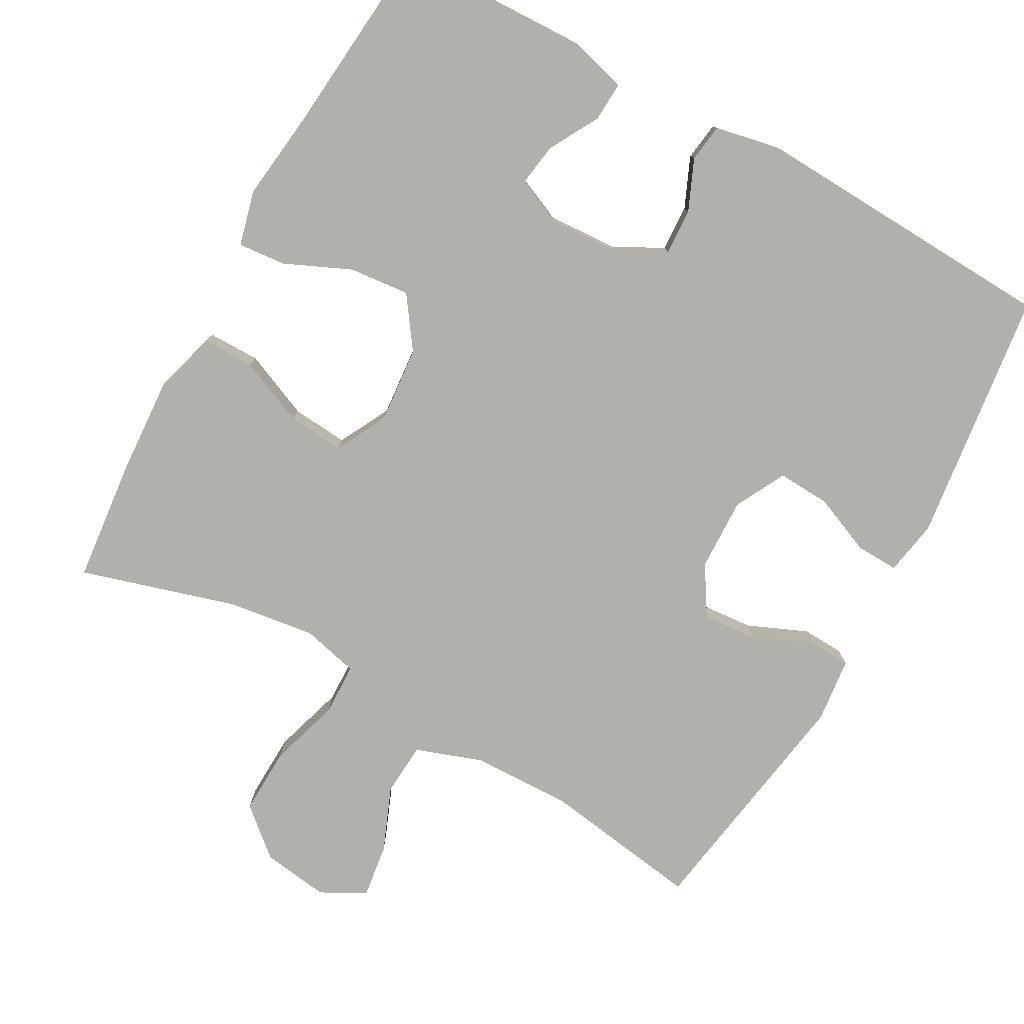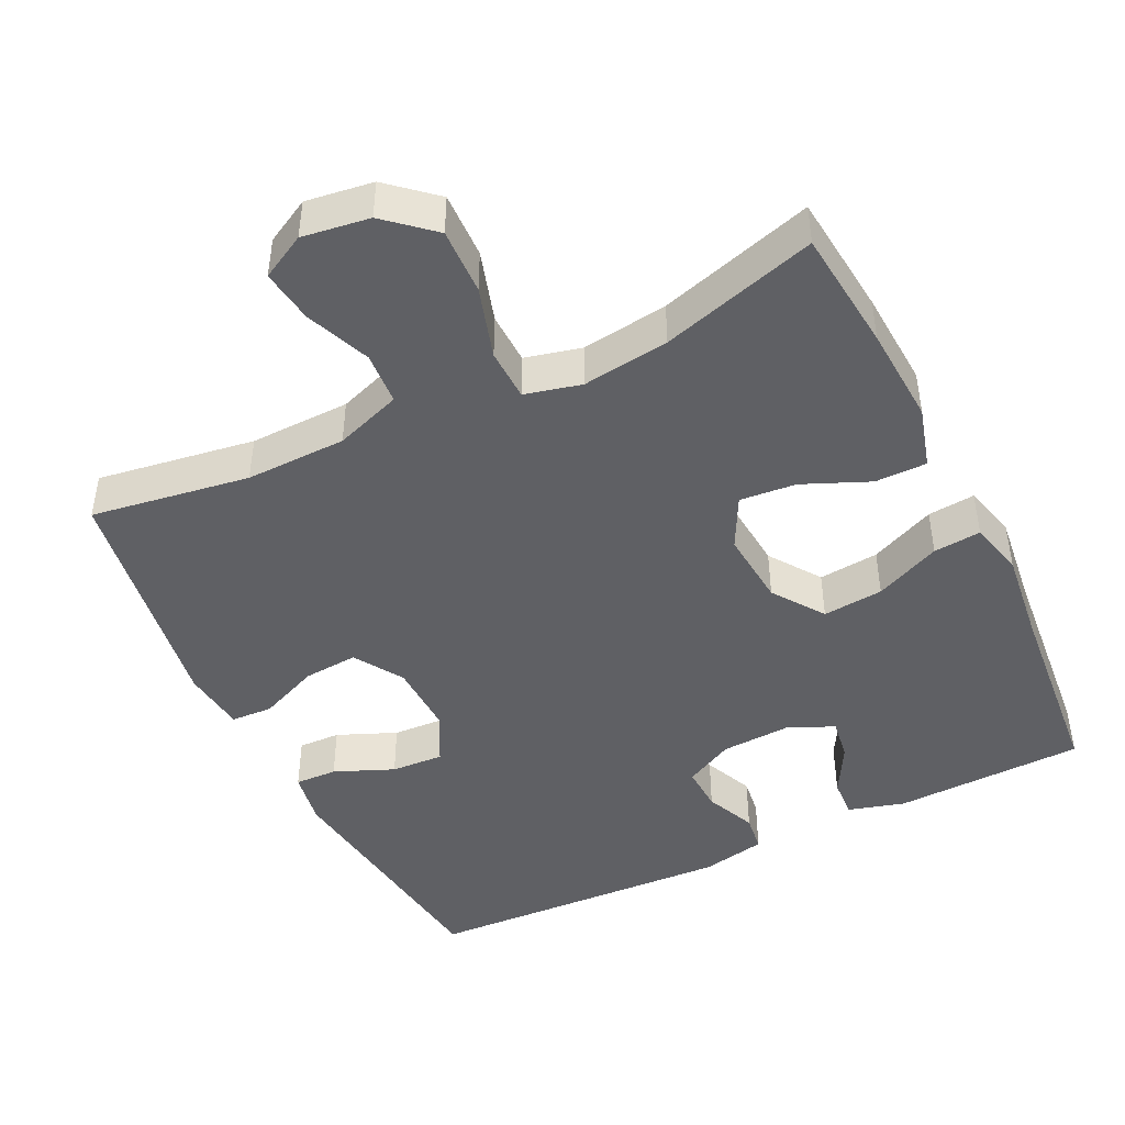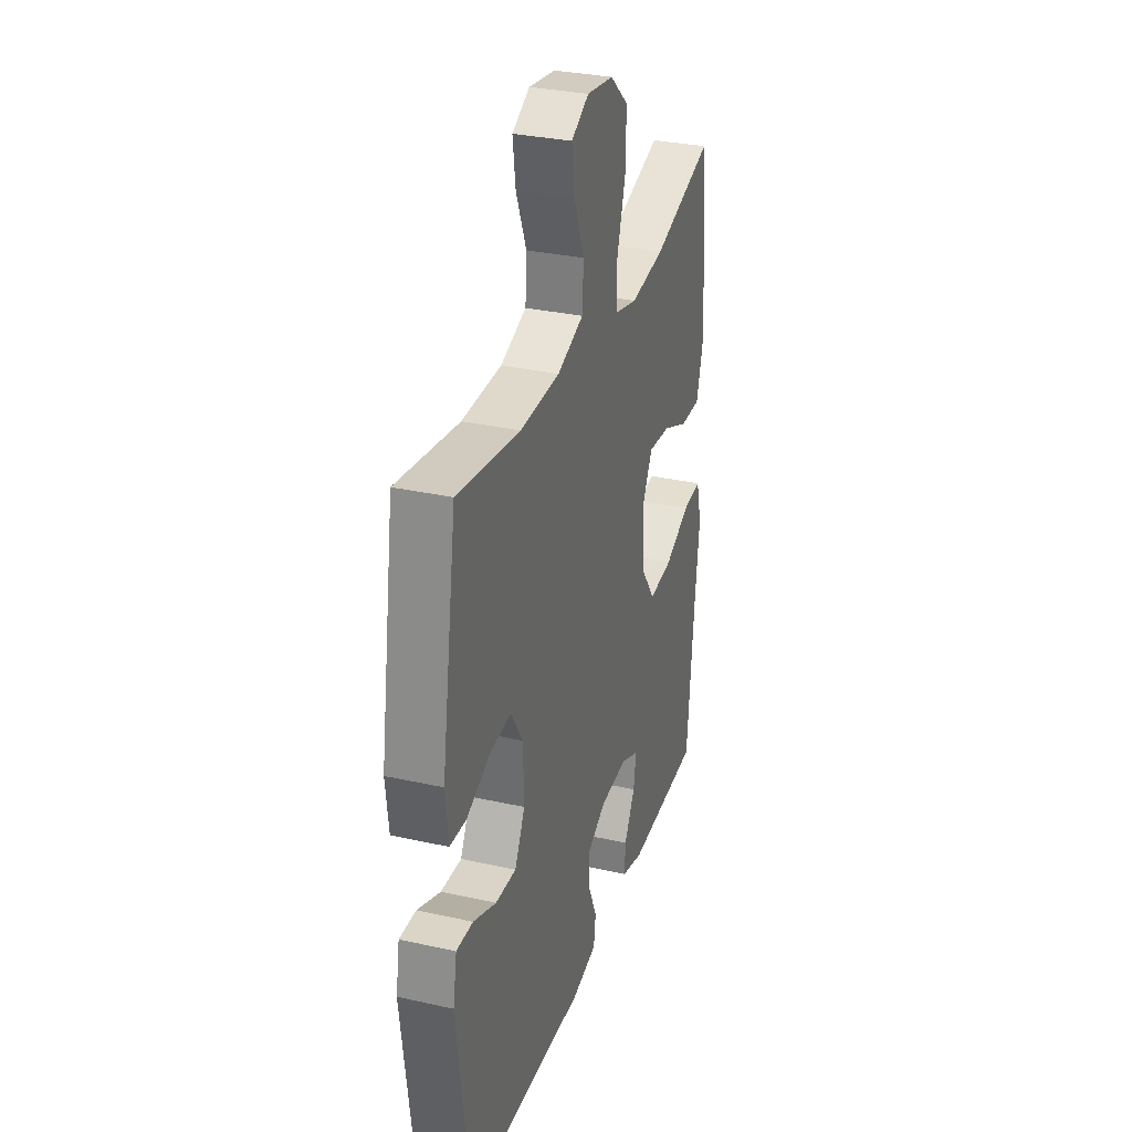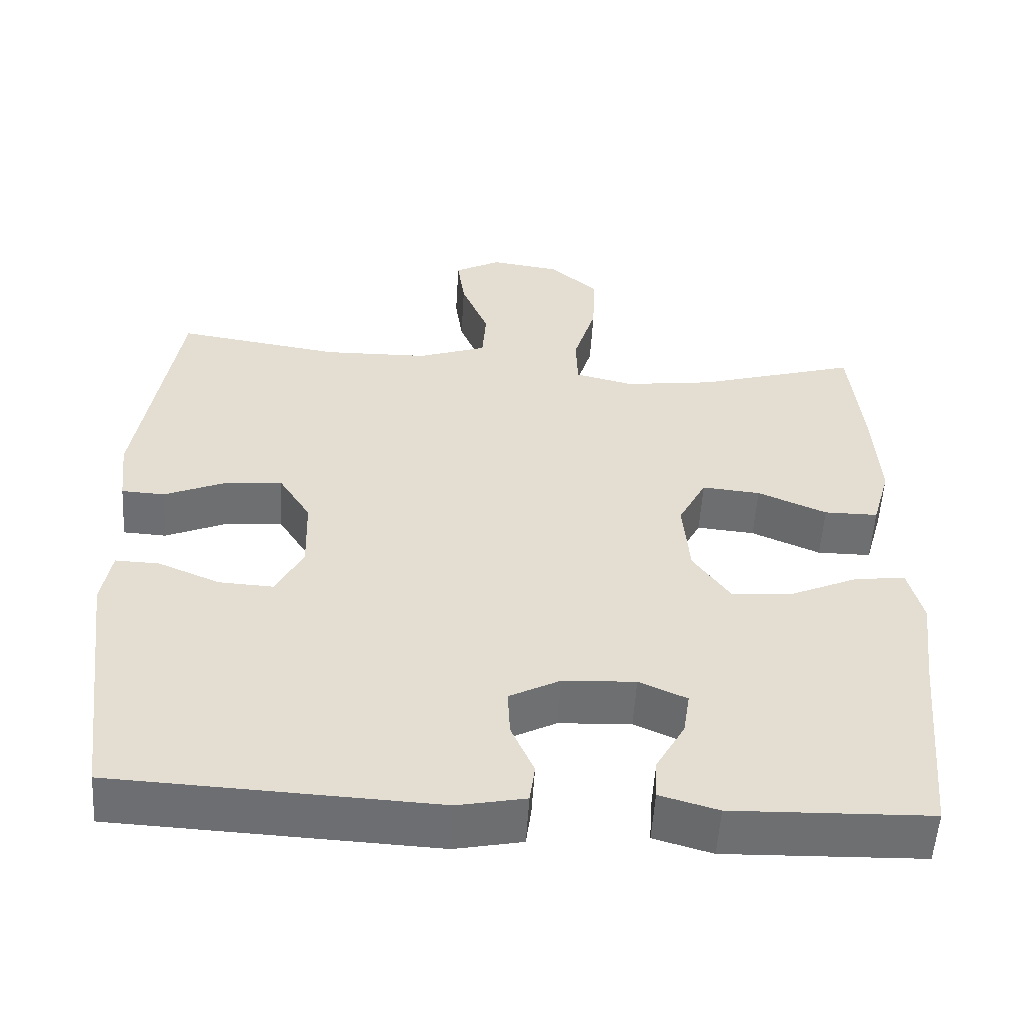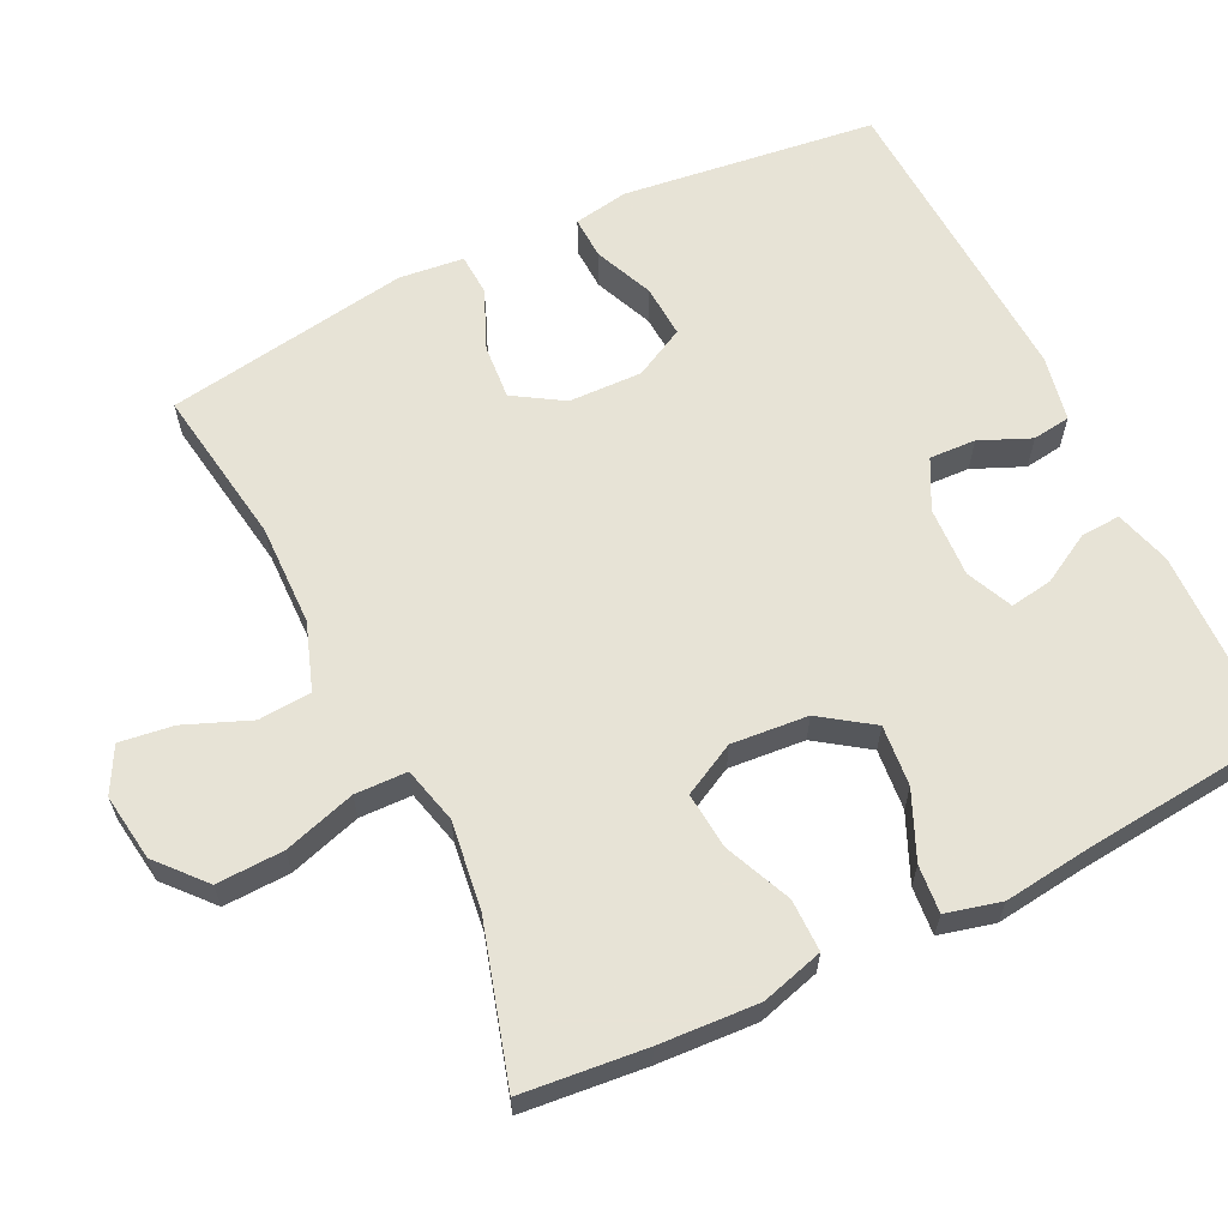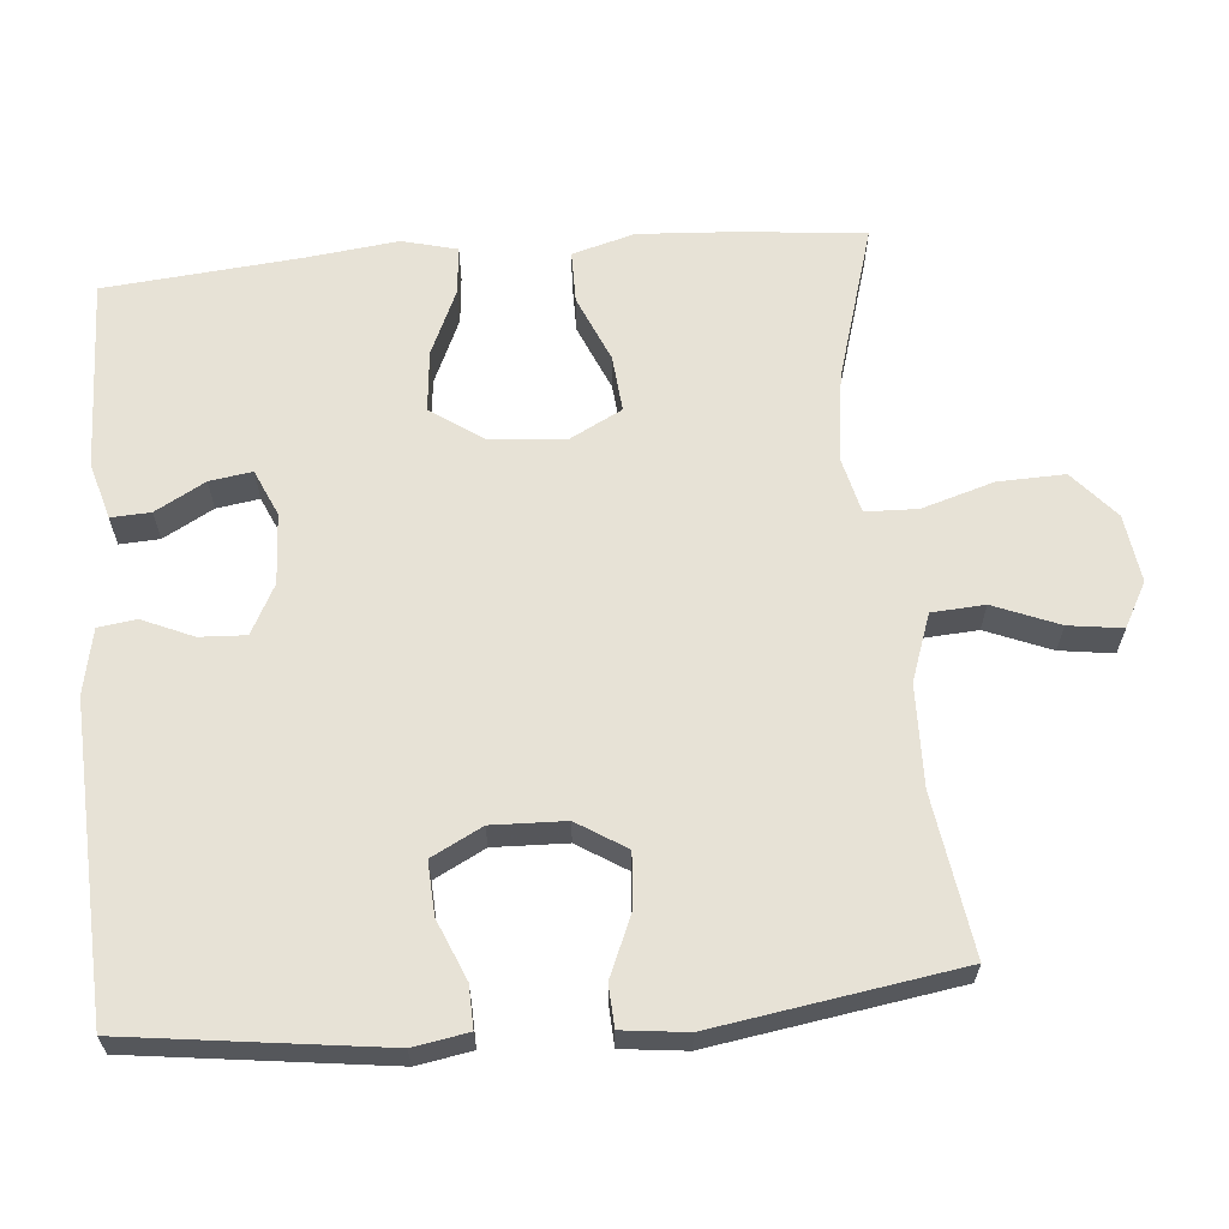
<metadata>
{"format":"obj","ext":"obj","renderer":"f3d","projection":"perspective","resolution":1024,"background":"white","views":[{"elev":-78.5,"azim":151.0,"up":"+Y"},{"elev":-45.2,"azim":26.0,"up":"+Y"},{"elev":31.3,"azim":-72.4,"up":"+Z"},{"elev":-54.5,"azim":-3.5,"up":"+Z"},{"elev":62.6,"azim":63.9,"up":"+Y"},{"elev":63.5,"azim":-94.9,"up":"+Y"}]}
</metadata>
<code>
v 0.5 0.07 0.5
v 0.517 0.07 0.332
v 0.525 0.07 0.197
v 0.501 0.07 0.112
v 0.43 0.07 0.112
v 0.339 0.07 0.151
v 0.262 0.07 0.158
v 0.225 0.07 0.087
v 0.234 0.07 -0.017
v 0.283 0.07 -0.087
v 0.366 0.07 -0.079
v 0.456 0.07 -0.039
v 0.521 0.07 -0.033
v 0.54 0.07 -0.108
v 0.525 0.07 -0.232
v 0.5 0.07 -0.5
v 0.239 0.07 -0.508
v 0.162 0.07 -0.486
v 0.165 0.07 -0.432
v 0.203 0.07 -0.364
v 0.212 0.07 -0.306
v 0.149 0.07 -0.278
v 0.053 0.07 -0.283
v -0.014 0.07 -0.318
v -0.011 0.07 -0.381
v 0.019 0.07 -0.45
v 0.012 0.07 -0.502
v -0.077 0.07 -0.52
v -0.5 0.07 -0.5
v -0.544 0.07 -0.154
v -0.531 0.07 -0.079
v -0.473 0.07 -0.081
v -0.392 0.07 -0.115
v -0.32 0.07 -0.119
v -0.284 0.07 -0.05
v -0.287 0.07 0.05
v -0.329 0.07 0.117
v -0.404 0.07 0.111
v -0.486 0.07 0.076
v -0.543 0.07 0.079
v -0.553 0.07 0.167
v -0.5 0.07 0.5
v -0.283 0.07 0.467
v -0.145 0.07 0.47
v -0.054 0.07 0.502
v -0.049 0.07 0.574
v -0.085 0.07 0.663
v -0.095 0.07 0.736
v -0.034 0.07 0.769
v 0.058 0.07 0.756
v 0.122 0.07 0.7
v 0.119 0.07 0.609
v 0.089 0.07 0.511
v 0.091 0.07 0.44
v 0.168 0.07 0.421
v 0.287 0.07 0.437
v 0.5 0 0.5
v 0.517 0 0.332
v 0.525 0 0.197
v 0.501 0 0.112
v 0.43 0 0.112
v 0.339 0 0.151
v 0.262 0 0.158
v 0.225 0 0.087
v 0.234 0 -0.017
v 0.283 0 -0.087
v 0.366 0 -0.079
v 0.456 0 -0.039
v 0.521 0 -0.033
v 0.54 0 -0.108
v 0.525 0 -0.232
v 0.5 0 -0.5
v 0.239 0 -0.508
v 0.162 0 -0.486
v 0.165 0 -0.432
v 0.203 0 -0.364
v 0.212 0 -0.306
v 0.149 0 -0.278
v 0.053 0 -0.283
v -0.014 0 -0.318
v -0.011 0 -0.381
v 0.019 0 -0.45
v 0.012 0 -0.502
v -0.077 0 -0.52
v -0.5 0 -0.5
v -0.544 0 -0.154
v -0.531 0 -0.079
v -0.473 0 -0.081
v -0.392 0 -0.115
v -0.32 0 -0.119
v -0.284 0 -0.05
v -0.287 0 0.05
v -0.329 0 0.117
v -0.404 0 0.111
v -0.486 0 0.076
v -0.543 0 0.079
v -0.553 0 0.167
v -0.5 0 0.5
v -0.283 0 0.467
v -0.145 0 0.47
v -0.054 0 0.502
v -0.049 0 0.574
v -0.085 0 0.663
v -0.095 0 0.736
v -0.034 0 0.769
v 0.058 0 0.756
v 0.122 0 0.7
v 0.119 0 0.609
v 0.089 0 0.511
v 0.091 0 0.44
v 0.168 0 0.421
v 0.287 0 0.437
f 50 51 52 53
f 50 53 54
f 49 50 54
f 46 47 48 49
f 45 46 49 54
f 44 45 54
f 43 44 54 55
f 41 42 43
f 38 39 40 41
f 37 38 41 43
f 36 37 43 55
f 30 31 32 33
f 30 33 34
f 29 30 34
f 28 29 34 35
f 25 26 27 28
f 24 25 28 35
f 17 18 19 20
f 15 16 17 20
f 15 20 21
f 14 15 21 22
f 11 12 13 14
f 10 11 14 22
f 3 4 5 6
f 3 6 7
f 56 1 2 3
f 56 3 7
f 55 56 7 8
f 36 55 8 9
f 23 24 35 36
f 22 23 36
f 9 10 22 36
f 109 108 107 106
f 110 109 106
f 110 106 105
f 105 104 103 102
f 110 105 102 101
f 110 101 100
f 111 110 100 99
f 99 98 97
f 97 96 95 94
f 99 97 94 93
f 111 99 93 92
f 89 88 87 86
f 90 89 86
f 90 86 85
f 91 90 85 84
f 84 83 82 81
f 91 84 81 80
f 76 75 74 73
f 76 73 72 71
f 77 76 71
f 78 77 71 70
f 70 69 68 67
f 78 70 67 66
f 62 61 60 59
f 63 62 59
f 59 58 57 112
f 63 59 112
f 64 63 112 111
f 65 64 111 92
f 92 91 80 79
f 92 79 78
f 92 78 66 65
f 1 57 58 2
f 2 58 59 3
f 3 59 60 4
f 4 60 61 5
f 5 61 62 6
f 6 62 63 7
f 7 63 64 8
f 8 64 65 9
f 9 65 66 10
f 10 66 67 11
f 11 67 68 12
f 12 68 69 13
f 13 69 70 14
f 14 70 71 15
f 15 71 72 16
f 16 72 73 17
f 17 73 74 18
f 18 74 75 19
f 19 75 76 20
f 20 76 77 21
f 21 77 78 22
f 22 78 79 23
f 23 79 80 24
f 24 80 81 25
f 25 81 82 26
f 26 82 83 27
f 27 83 84 28
f 28 84 85 29
f 29 85 86 30
f 30 86 87 31
f 31 87 88 32
f 32 88 89 33
f 33 89 90 34
f 34 90 91 35
f 35 91 92 36
f 36 92 93 37
f 37 93 94 38
f 38 94 95 39
f 39 95 96 40
f 40 96 97 41
f 41 97 98 42
f 42 98 99 43
f 43 99 100 44
f 44 100 101 45
f 45 101 102 46
f 46 102 103 47
f 47 103 104 48
f 48 104 105 49
f 49 105 106 50
f 50 106 107 51
f 51 107 108 52
f 52 108 109 53
f 53 109 110 54
f 54 110 111 55
f 55 111 112 56
f 56 112 57 1

</code>
